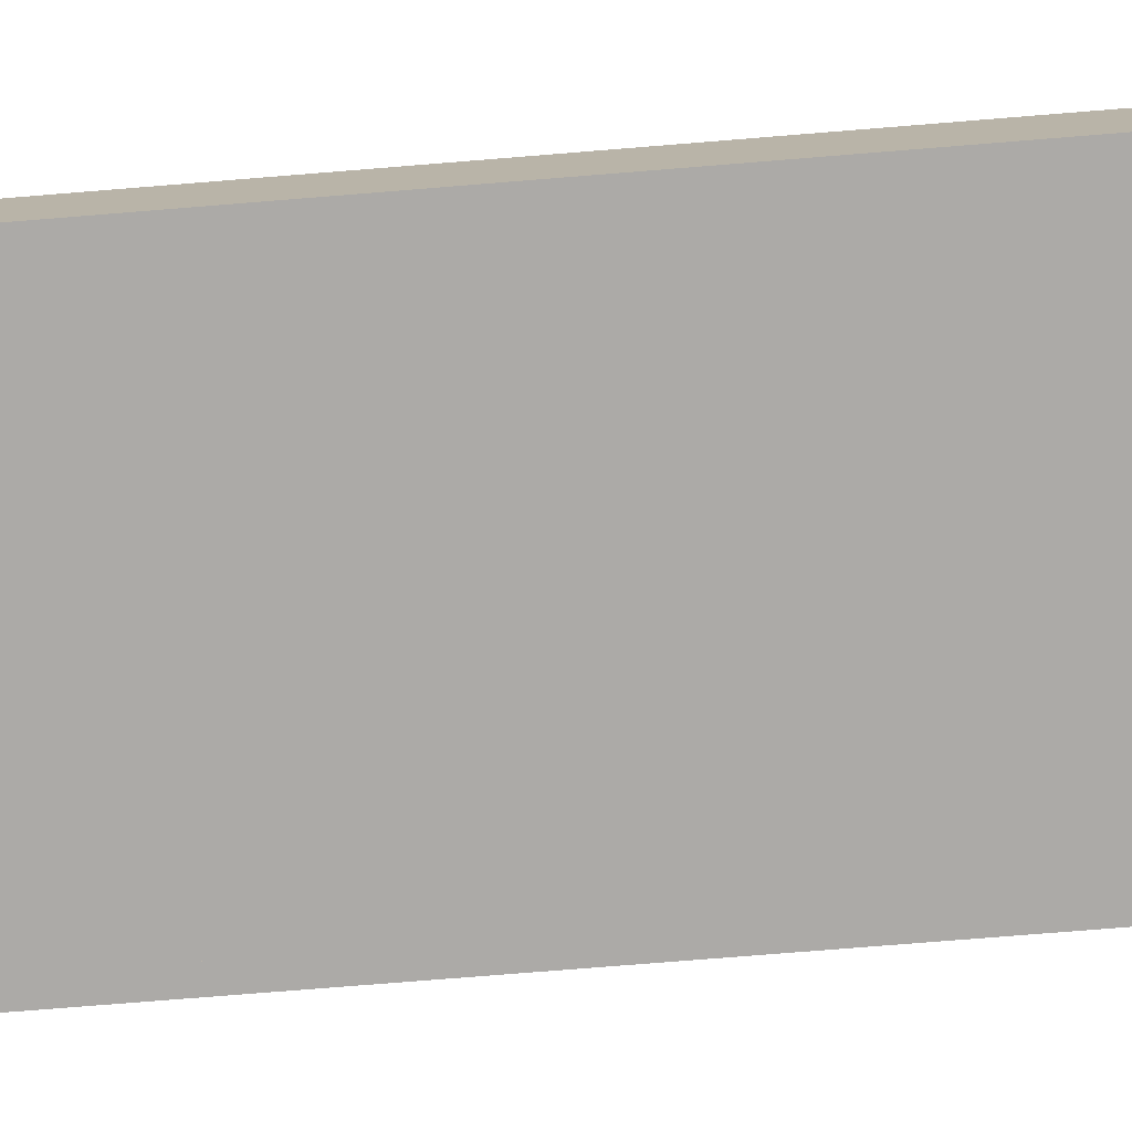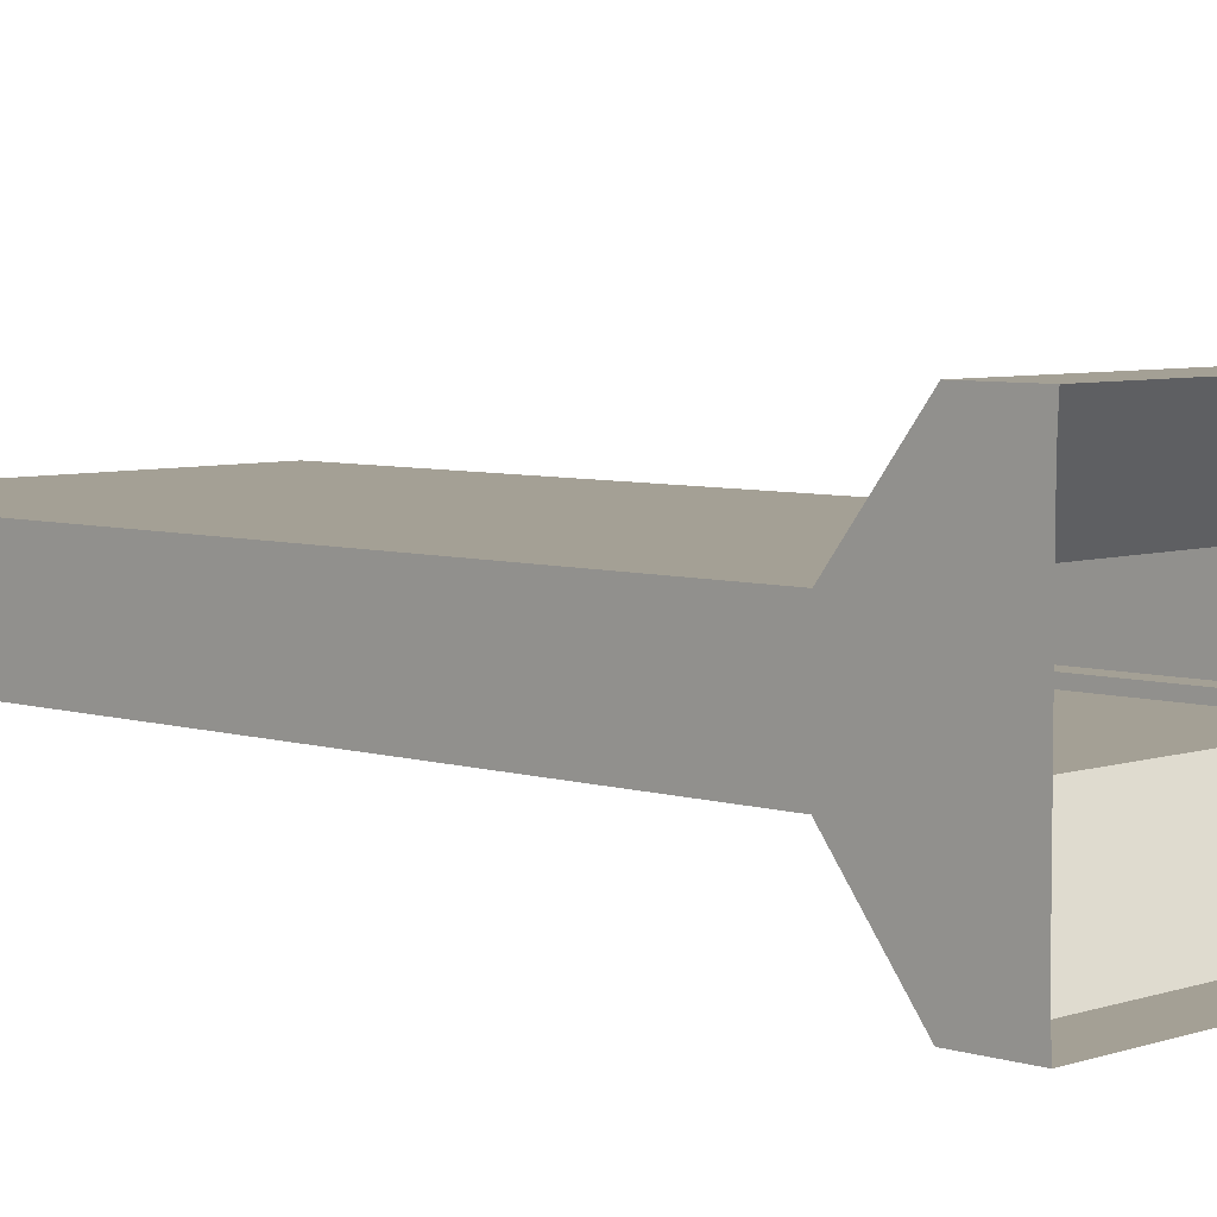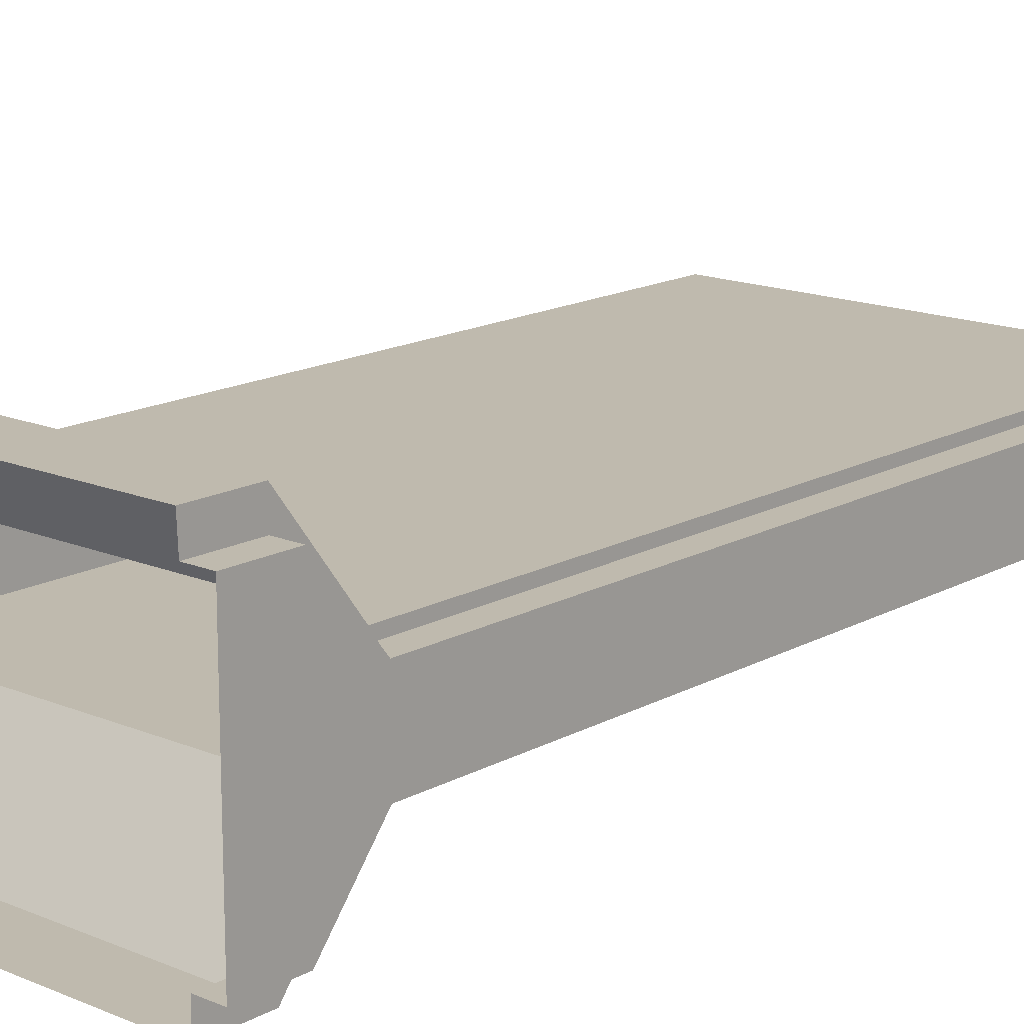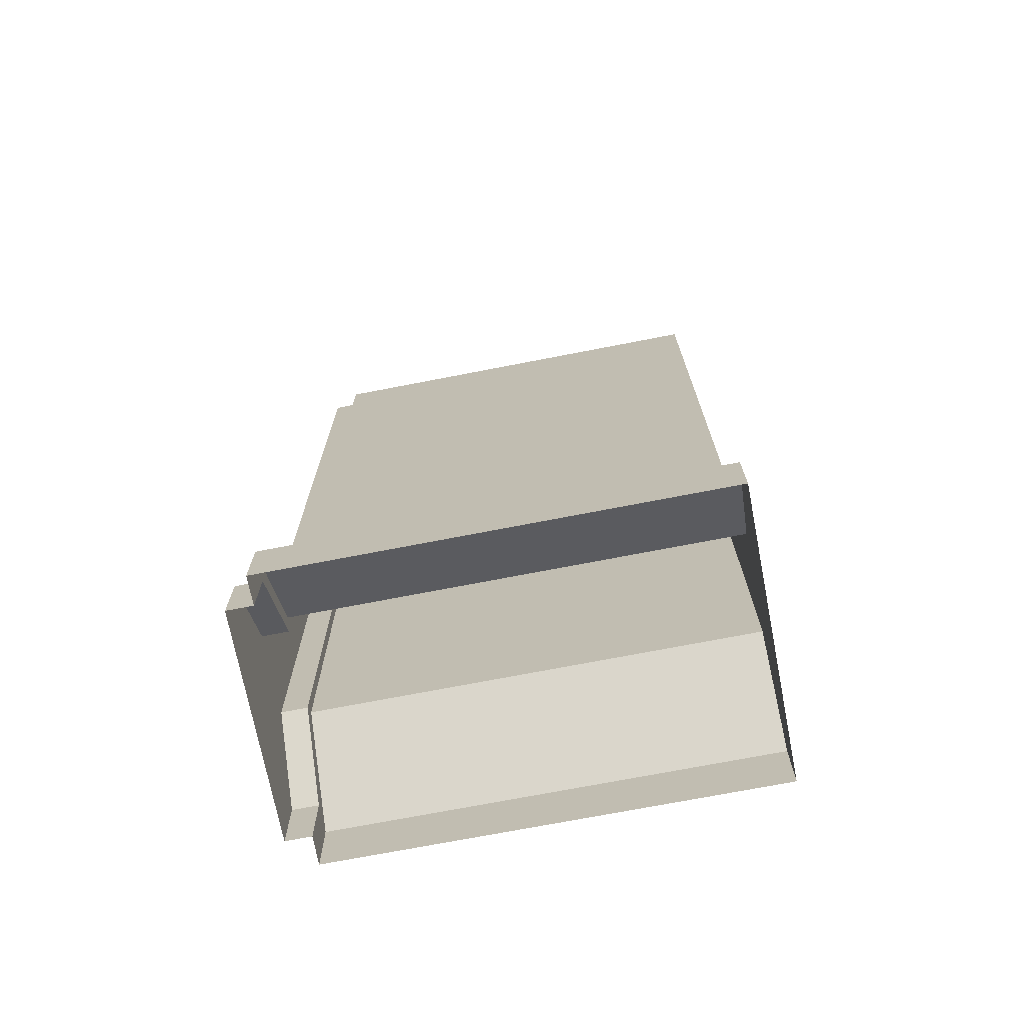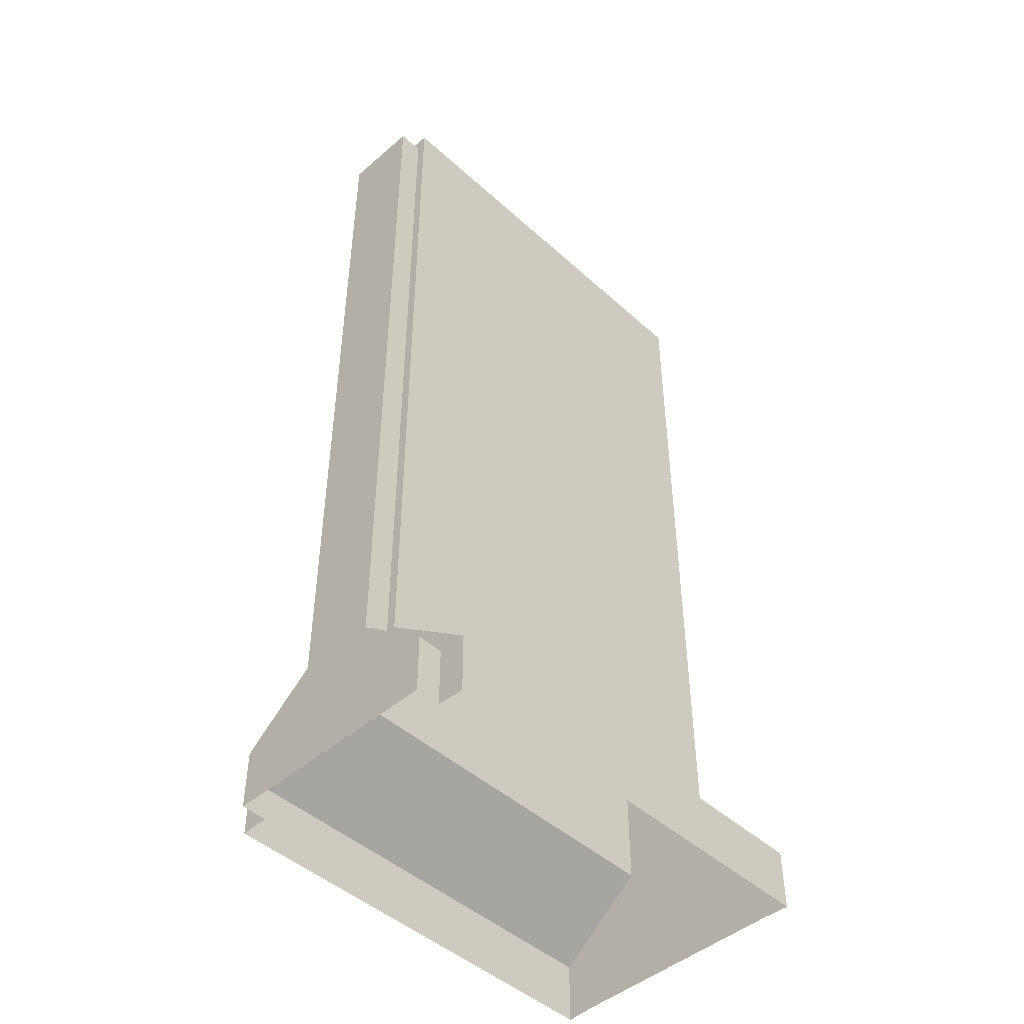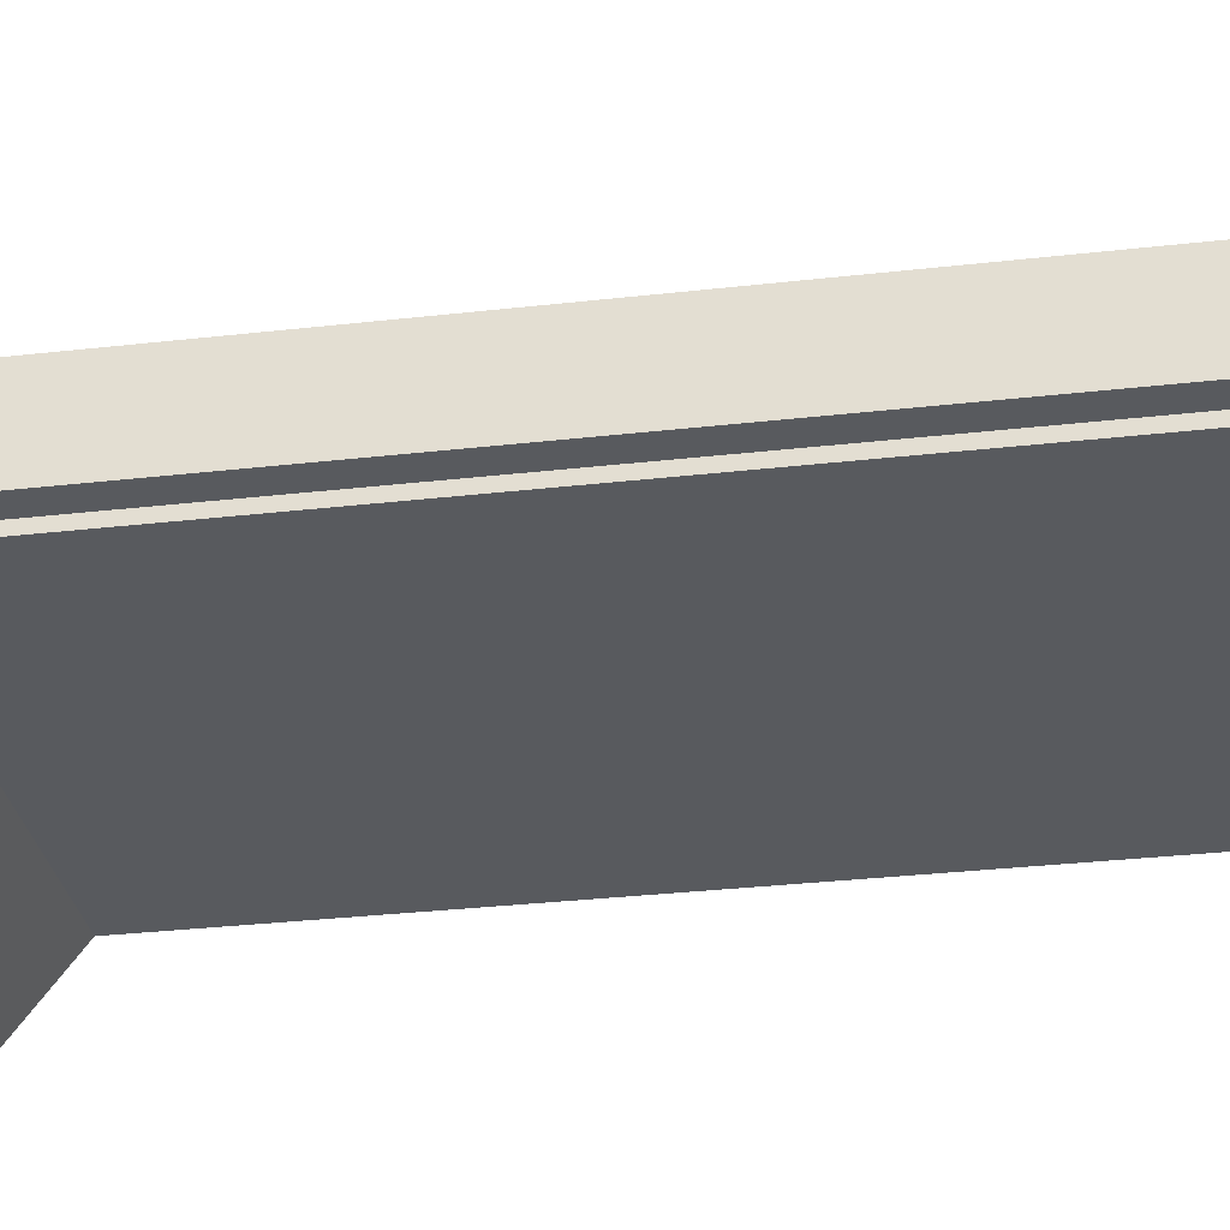
<metadata>
{"format":"obj","ext":"obj","renderer":"f3d","projection":"perspective","resolution":1024,"background":"white","views":[{"elev":-76.0,"azim":-85.4,"up":"+Z"},{"elev":5.7,"azim":-45.9,"up":"+Z"},{"elev":15.6,"azim":41.3,"up":"+Z"},{"elev":-71.8,"azim":-169.0,"up":"+Y"},{"elev":-46.7,"azim":134.3,"up":"+Y"},{"elev":-30.7,"azim":99.4,"up":"+Z"}]}
</metadata>
<code>
v 0 0.7158 -0.4988
v 2.361 0.7158 -0.4988
v 0 5.186 -0.4988
v 2.361 5.186 -0.4988
v 0 5.186 -1.034
v 2.361 5.186 -1.034
v 0 0.7158 -1.034
v 2.361 0.7158 -1.034
v 0 0.3347 -1.533
v 2.361 0.3347 -1.533
v 2.361 0.3347 0
v 0 0.3347 0
v 0 -0.00343 -1.533
v 2.361 -0.00343 -1.533
v 2.361 -0.00343 0
v 0 -0.00343 0
v 2.361 0.6581 -0.5522
v 2.361 0.6581 -0.9807
v 2.361 5.107 -0.9807
v 2.361 5.107 -0.5522
v 2.361 0.334 -0.1533
v 2.361 0.334 -1.38
v 2.361 0.00343 -0.1533
v 2.361 0.00343 -1.38
v 2.5 0.6581 -0.5522
v 2.5 0.6581 -0.9807
v 2.5 5.107 -0.9807
v 2.5 5.107 -0.5522
v 2.5 0.334 -0.1533
v 2.5 0.334 -1.38
v 2.5 0.00343 -0.1533
v 2.5 0.00343 -1.38
v 0 0.6581 -0.9807
v 0 0.6581 -0.5522
v 0 5.107 -0.5522
v 0 5.107 -0.9807
v 0 0.334 -1.38
v 0 0.334 -0.1533
v 0 0.00343 -1.38
v 0 0.00343 -0.1533
f 1 2 4 3
f 3 4 6 5
f 5 6 8 7
f 7 8 10 9
f 2 1 12 11
f 9 10 14 13
f 11 12 16 15
f 8 6 19 18
f 6 4 20 19
f 4 2 17 20
f 2 11 21 17
f 10 8 18 22
f 11 15 23 21
f 14 10 22 24
f 18 19 27 26
f 19 20 28 27
f 20 17 25 28
f 17 21 29 25
f 22 18 26 30
f 21 23 31 29
f 24 22 30 32
f 1 3 35 34
f 3 5 36 35
f 5 7 33 36
f 7 9 37 33
f 12 1 34 38
f 9 13 39 37
f 16 12 38 40
f 26 27 28 25
f 30 26 25 29
f 29 31 32 30
f 36 33 34 35
f 38 34 33 37
f 37 39 40 38

</code>
